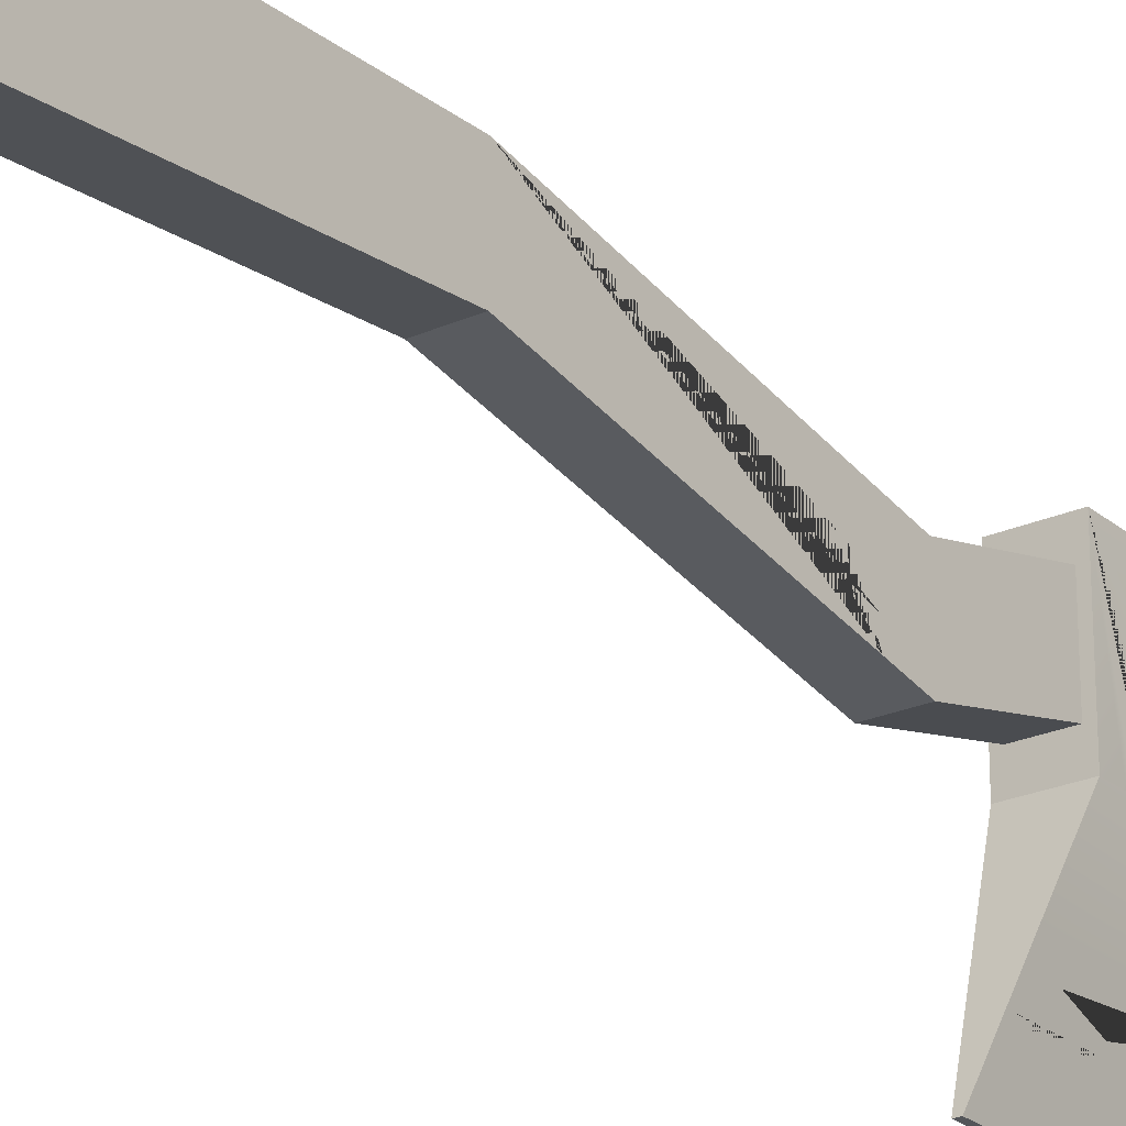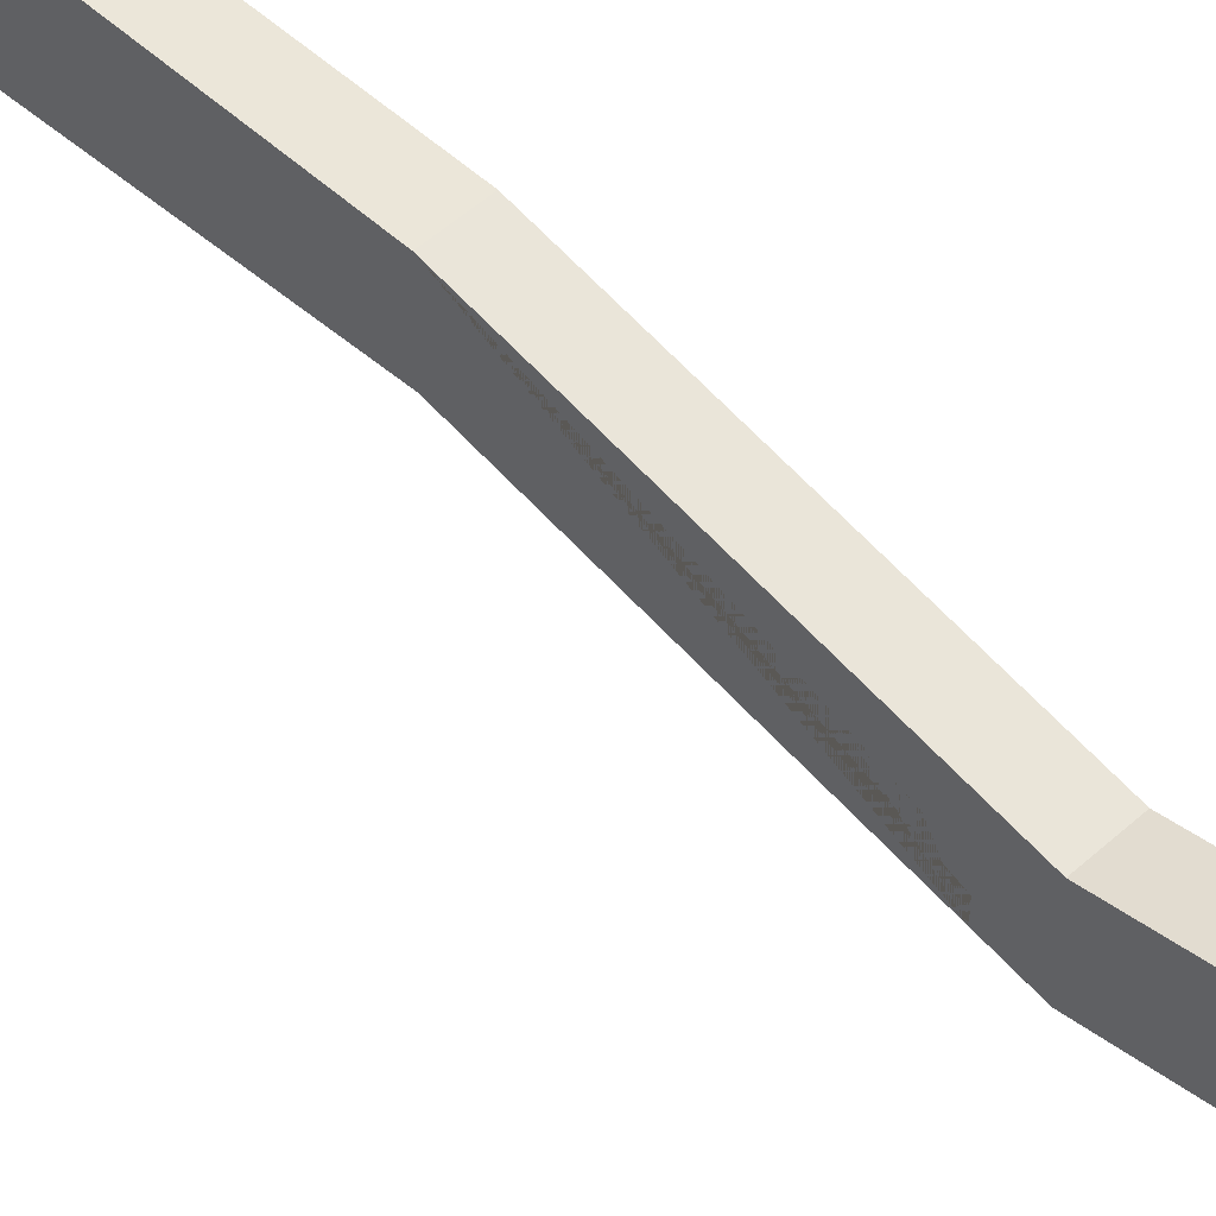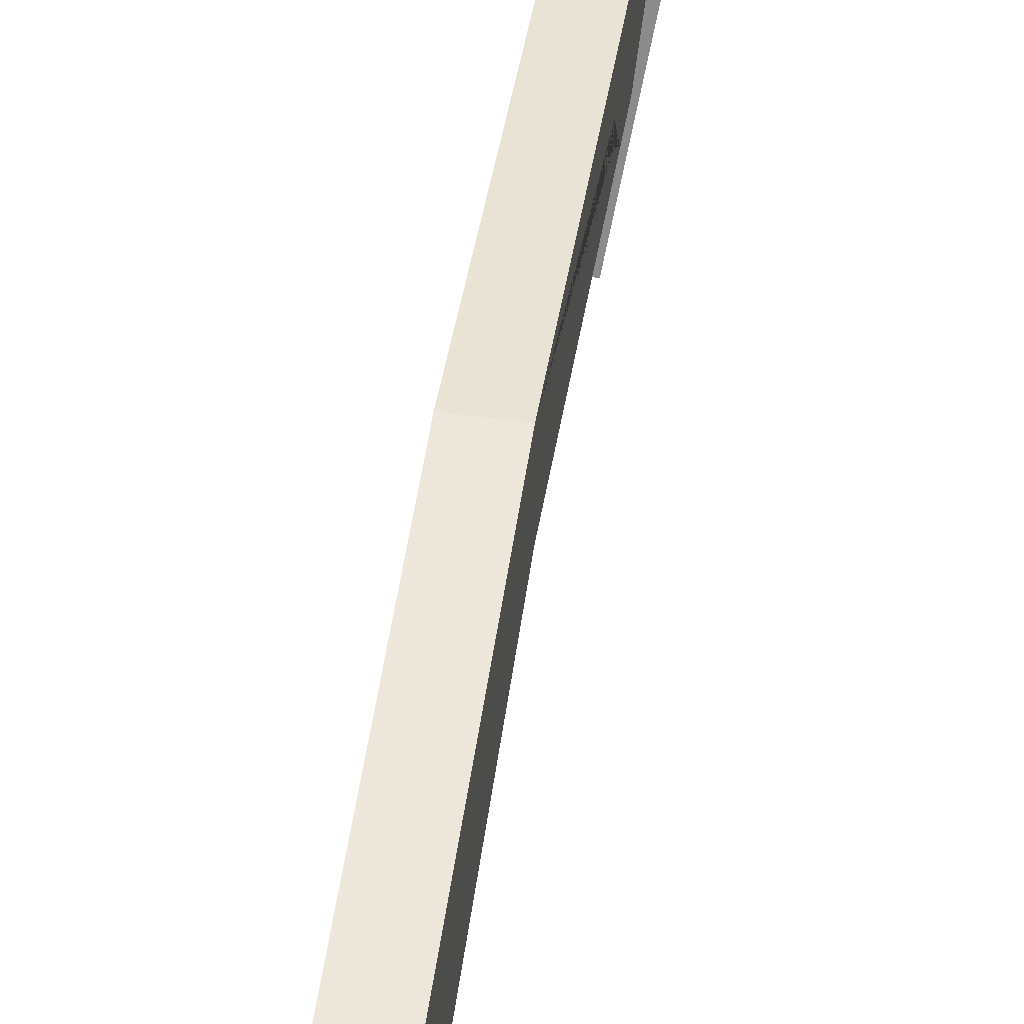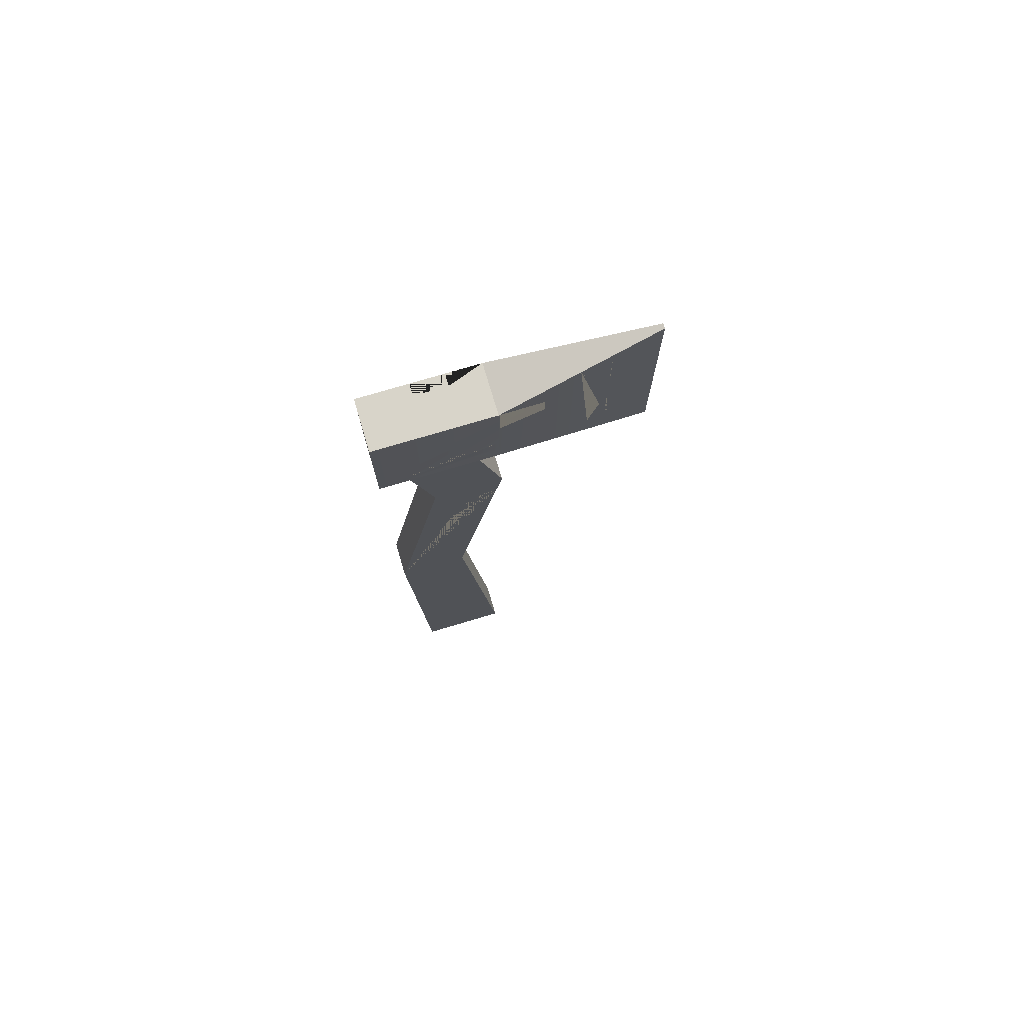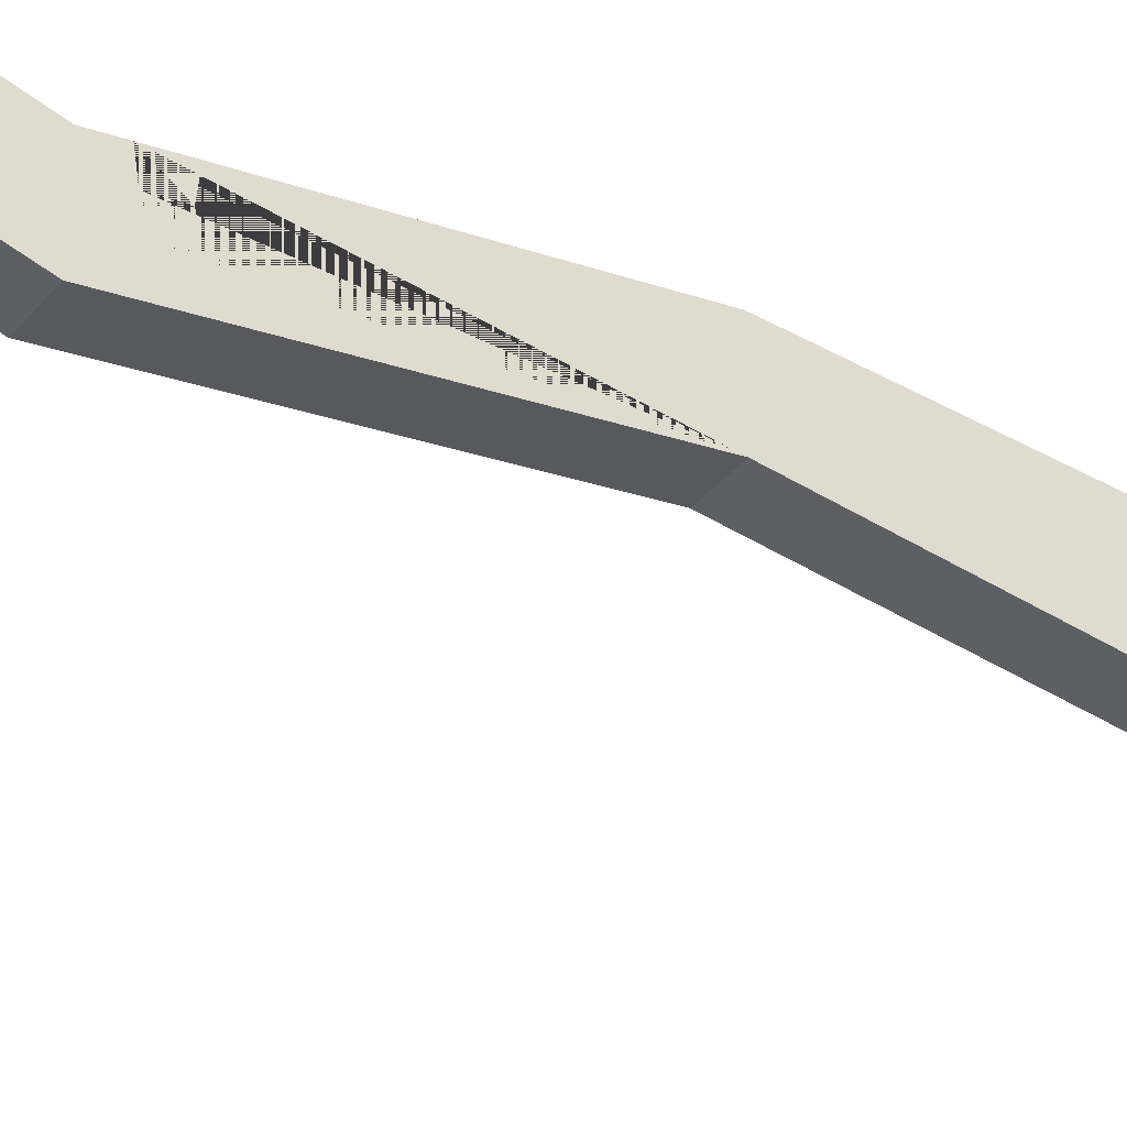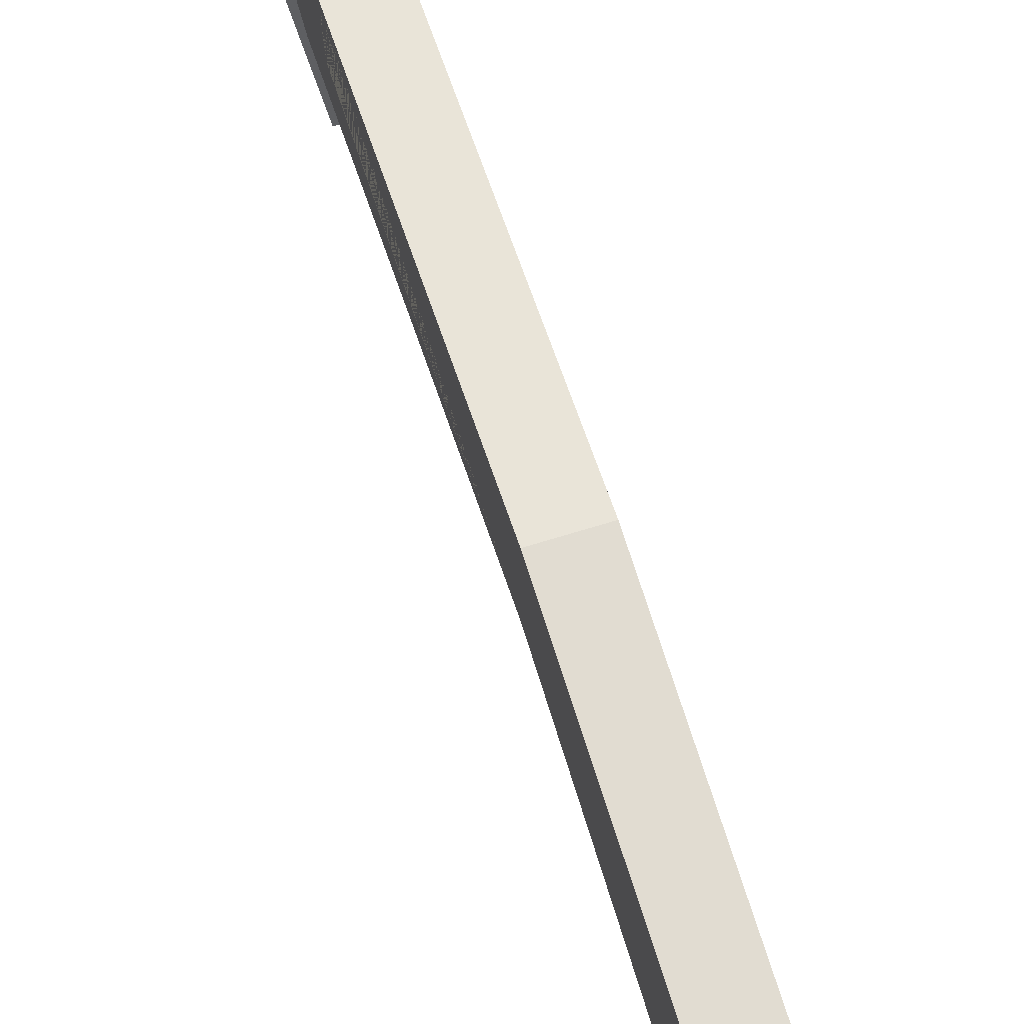
<metadata>
{"format":"obj","ext":"obj","renderer":"f3d","projection":"perspective","resolution":1024,"background":"white","views":[{"elev":-24.4,"azim":-143.8,"up":"+Y"},{"elev":52.4,"azim":-44.1,"up":"+Y"},{"elev":50.3,"azim":-171.7,"up":"+Y"},{"elev":75.2,"azim":-106.6,"up":"+Z"},{"elev":-36.9,"azim":55.7,"up":"+Y"},{"elev":67.1,"azim":162.6,"up":"+Y"}]}
</metadata>
<code>
v 0.02982 0.07609 0.2592
v 0.02982 0.05111 -0.3569
v -0.02982 0.07609 0.2592
v -0.02982 0.05111 -0.3569
v -0.02982 -0.0365 0.2592
v -0.02982 -0.09557 -0.3569
v 0.02982 -0.0365 0.2592
v 0.02982 -0.09557 -0.3569
v 0.01835 -0.06737 -0.4104
v 0.01835 0.02291 -0.4104
v -0.01835 -0.06737 -0.4104
v -0.01835 0.02291 -0.4104
v 0.02982 -0.1175 0.7202
v 0.02982 -0.004931 0.7202
v -0.02982 -0.004931 0.7202
v -0.02982 -0.1175 0.7202
v 0.02982 -0.07248 0.898
v 0.02982 0.04011 0.898
v -0.02982 0.04011 0.898
v -0.02982 -0.07248 0.898
v 0.04112 -0.1116 0.898
v 0.04112 0.07919 0.898
v -0.04112 0.07919 0.898
v -0.04112 -0.1116 0.898
v 0.04112 -0.1116 1.091
v 0.04112 0.07919 1.091
v -0.04112 0.07919 1.091
v -0.04112 -0.1116 1.091
v -0.00406 -0.3661 0.7783
v 0.00406 -0.3661 0.7783
v 0.00406 -0.3661 1.152
v -0.00406 -0.3661 1.152
v -0.02259 -0.2388 1.122
v -0.02259 -0.2388 0.8382
v 0.02259 -0.2388 0.8382
v 0.02259 -0.2388 1.122
v -0.02982 -0.04948 0.1239
v -0.02982 0.0706 0.1239
v 0.02982 0.0706 0.1239
v 0.02982 -0.04948 0.1239
v 0.02982 0.06045 -0.1266
v -0.02982 0.06045 -0.1266
v -0.02982 -0.07349 -0.1266
v 0.02982 -0.07349 -0.1266
v 0.01542 -0.2881 0.815
v -0.01542 -0.2881 0.815
v -0.01542 -0.2881 1.134
v 0.01542 -0.2881 1.134
v -0.01542 -0.2881 0.8756
v -0.01542 -0.2881 0.9334
v -0.02003 -0.2588 0.8756
v -0.01969 -0.2588 0.9334
v -0.01542 -0.2881 0.9876
v -0.01542 -0.2881 1.012
v -0.008974 -0.3326 1.012
v -0.008939 -0.3326 0.9876
v -0.01542 -0.2881 1.072
v -0.01542 -0.2881 1.109
v -0.02072 -0.253 1.072
v -0.02053 -0.253 1.109
v 0.01542 -0.2881 1.085
v 0.01542 -0.2881 1.022
v 0.01896 -0.2637 1.085
v 0.01863 -0.2637 1.022
v 0.01542 -0.2881 0.9786
v 0.01542 -0.2881 0.9339
v 0.009111 -0.3314 0.9339
v 0.009064 -0.3314 0.9786
v 0.01542 -0.2881 0.9138
v 0.01542 -0.2881 0.8749
v 0.01996 -0.2569 0.9138
v 0.02007 -0.2569 0.8749
v 0.01542 -0.2881 0.84
v 0.01542 -0.2881 0.8237
v 0.01306 -0.3043 0.8237
v 0.01279 -0.3043 0.84
v -0.01542 -0.2881 0.8264
v -0.01542 -0.2881 0.8529
v -0.01277 -0.3034 0.8529
v -0.01319 -0.3034 0.8264
v -0.02982 -0.0927 0.579
v -0.02982 -0.1073 0.6618
v -0.02982 -0.03438 0.579
v -0.02982 -0.04416 0.6253
v -0.02982 -0.07067 0.6253
v -0.02982 -0.08045 0.6618
v 0.002637 -0.106 0.6618
v 0.002637 -0.09164 0.579
v 0.02982 0.009594 0.6376
v 0.02982 0.001738 0.6823
v 0.02982 -0.02582 0.6409
v 0.02982 -0.05824 0.6358
v 0.02982 -0.06395 0.6719
v 0.02982 -0.03153 0.677
v -0.04112 -0.1116 1.029
v -0.04112 -0.1116 1.058
v -0.03049 -0.1846 1.059
v -0.03099 -0.1846 1.027
v -0.03615 -0.1438 1.059
v -0.03642 -0.1438 1.027
v -0.04112 -0.1116 0.9312
v -0.04112 -0.1116 0.9594
v -0.04112 -0.045 0.9328
v -0.04112 -0.045 0.9552
v -0.04112 -0.07487 0.9552
v -0.04112 -0.07487 0.9328
v 0.02259 -0.2388 0.9538
v 0.02259 -0.2388 0.9893
v 0.03257 -0.1703 0.9853
v 0.03245 -0.1703 0.9531
v 0.02679 -0.2087 0.9853
v 0.02698 -0.2087 0.9531
v 0.04112 -0.05576 1.091
v 0.04112 -0.002771 1.091
v 0.02175 -0.05576 1.091
v 0.02175 -0.002771 1.091
v 0.04112 -0.00277 1.076
v 0.04112 -0.03264 1.076
v 0.04112 -0.03264 1.066
v 0.04112 -0.05576 1.066
v 0.02982 -0.05455 0.3619
v 0.02982 -0.06026 0.3945
v -0.007812 -0.05485 0.3628
v -0.007812 -0.06039 0.3952
v 0.01312 -0.06034 0.3952
v 0.01312 -0.05471 0.3628
f 38 39 41 42
f 37 38 42 43
f 40 37 43 44
f 39 40 44 41
f 10 9 11 12
f 25 113 115 116 114 26 27 28
f 2 8 9 10
f 8 6 11 9
f 6 4 12 11
f 4 2 10 12
f 7 1 89 91 92 93 94 90 14 13 122 121
f 1 3 15 14 90 89
f 3 5 81 83 84 85 86 82 16 15
f 5 7 121 126 123 124 125 122 13 16 82 87 88 81
f 13 14 18 17
f 14 15 19 18
f 15 16 20 19
f 16 13 17 20
f 17 18 22 21
f 18 19 23 22
f 19 20 24 23
f 20 17 21 24
f 21 22 26 114 117 118 119 120 113 25
f 22 23 27 26
f 23 24 101 106 103 104 105 102 95 96 28 27
f 29 30 31 32
f 34 35 45 46
f 35 107 108 36 48 61 63 64 62 65 66 69 71 72 70 73 74 45
f 36 33 47 48
f 33 34 46 77 78 49 51 52 50 53 54 57 59 60 58 47
f 28 96 99 97 98 100 95 102 101 24 34 33
f 24 21 35 34
f 21 25 36 108 111 109 110 112 107 35
f 25 28 33 36
f 3 38 37 5
f 1 39 38 3
f 7 40 39 1
f 5 37 40 7
f 42 41 2 4
f 43 42 4 6
f 44 43 6 8
f 41 44 8 2
f 46 45 30 29
f 47 58 57 54 55 56 53 50 49 78 79 80 77 46 29 32
f 48 47 32 31
f 45 74 75 76 73 70 69 66 67 68 65 62 61 48 31 30
f 50 52 51 49
f 53 56 55 54
f 58 60 59 57
f 62 64 63 61
f 65 68 67 66
f 70 72 71 69
f 73 76 75 74
f 77 80 79 78
f 82 86 85 84 83 81
f 81 88 87 82
f 91 94 93 92
f 90 94 91 89
f 99 100 98 97
f 95 100 99 96
f 102 105 106 101
f 106 105 104 103
f 111 112 110 109
f 107 112 111 108
f 114 116 115 113
f 113 120 119 118 117 114
f 122 125 126 121
f 126 125 124 123

</code>
